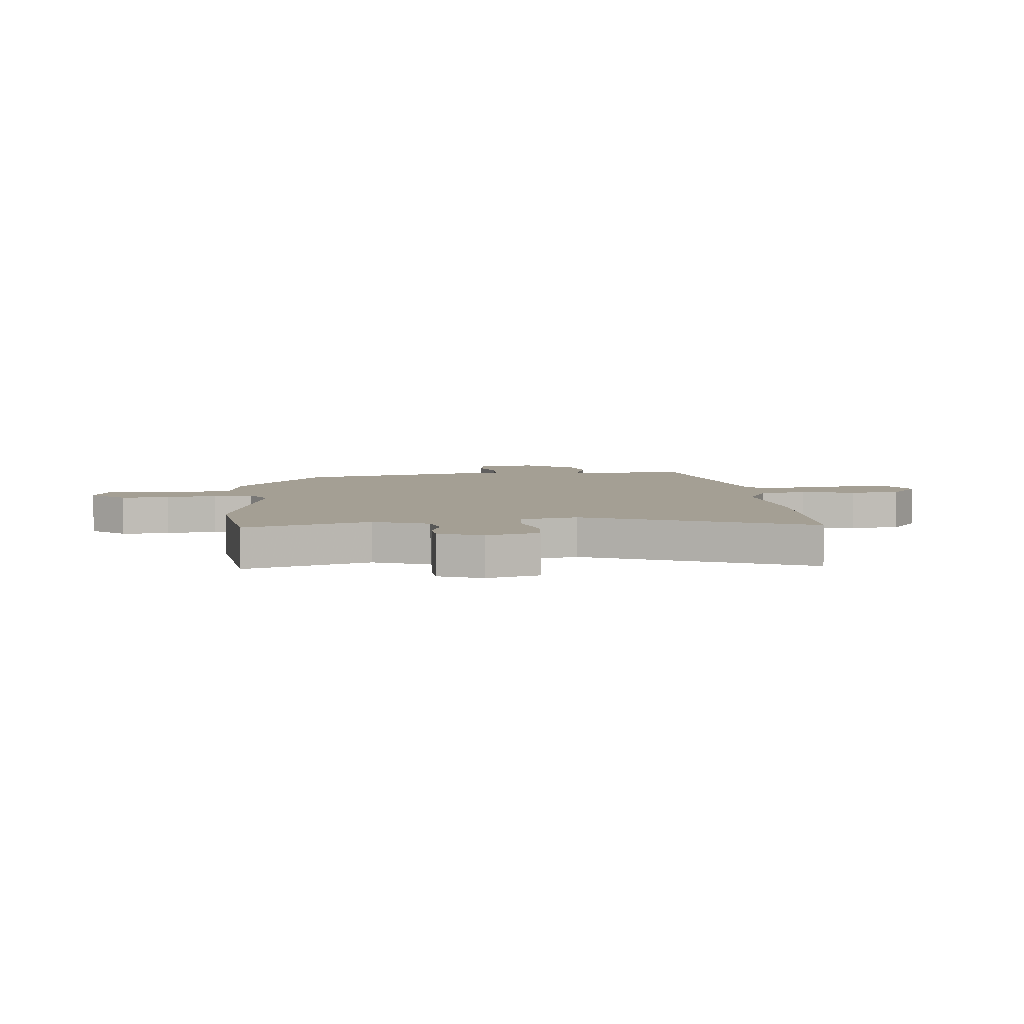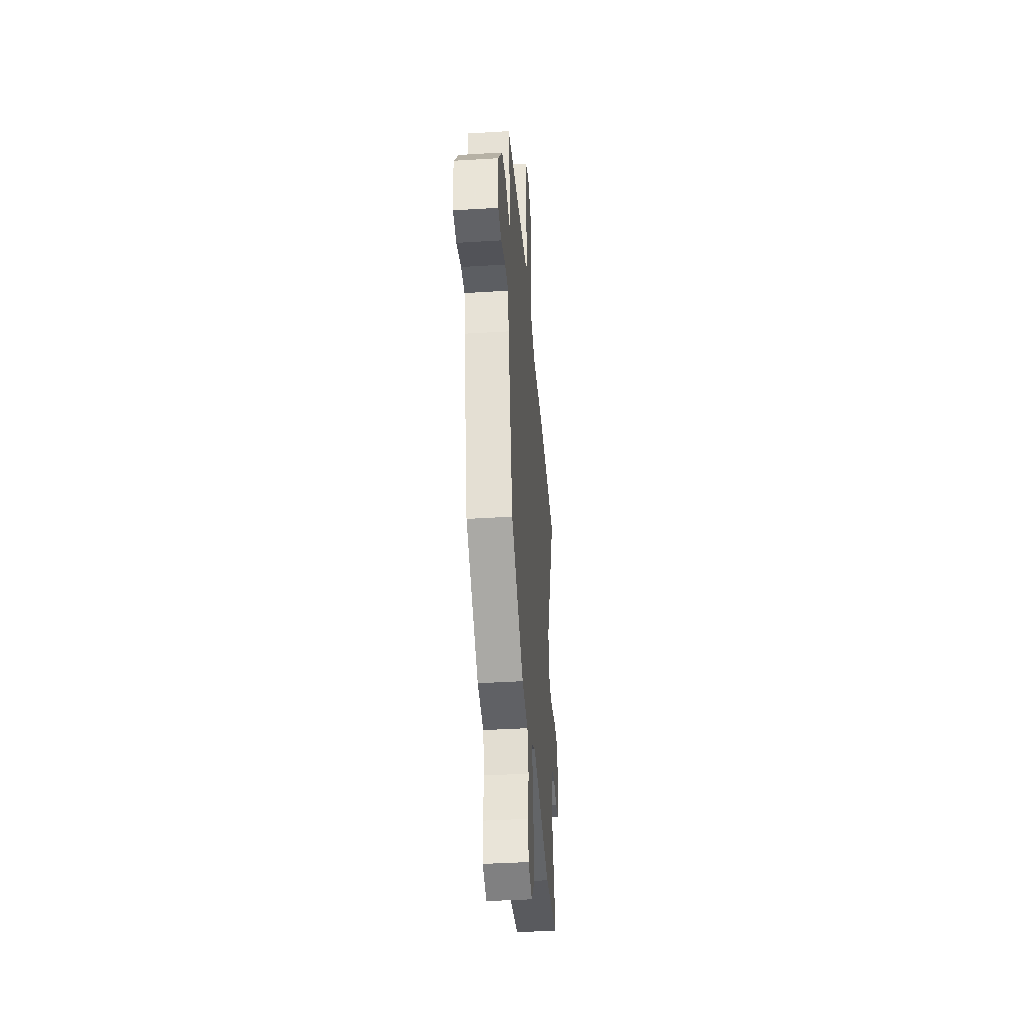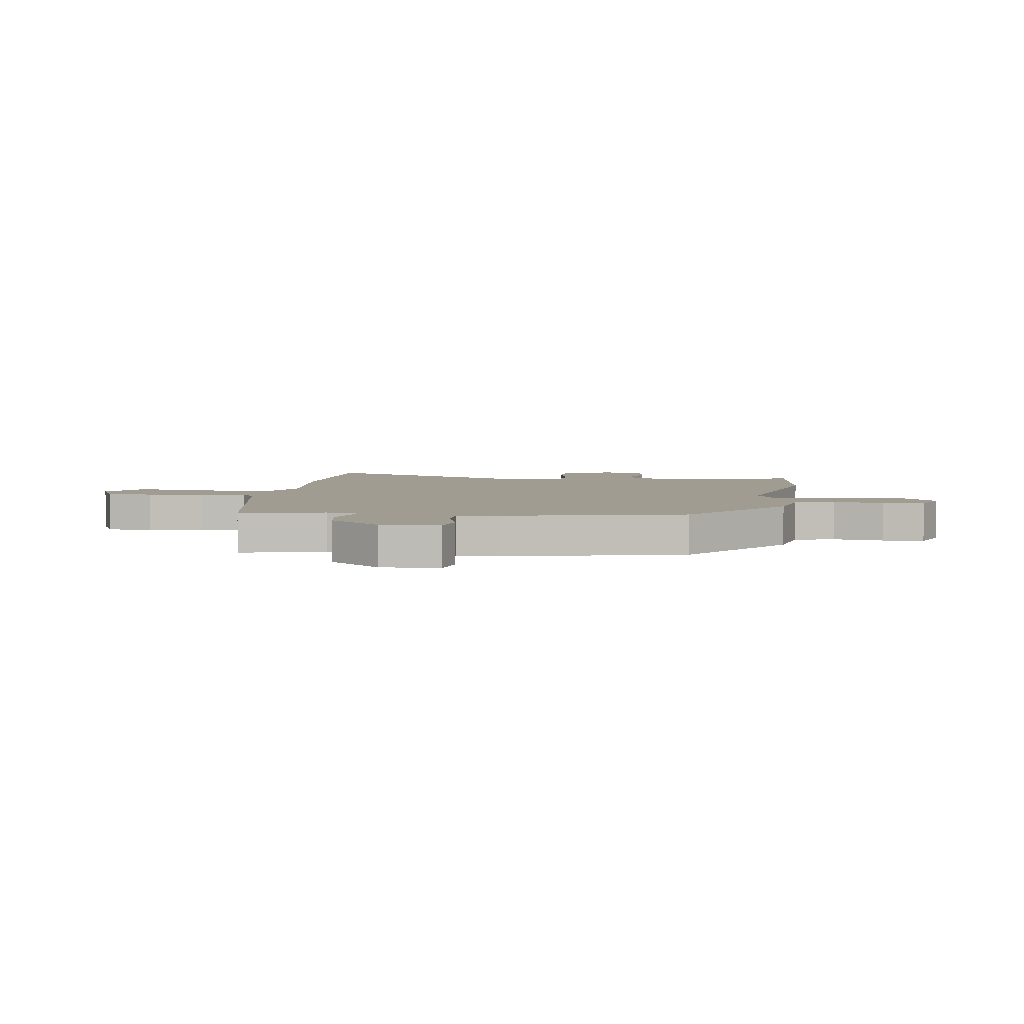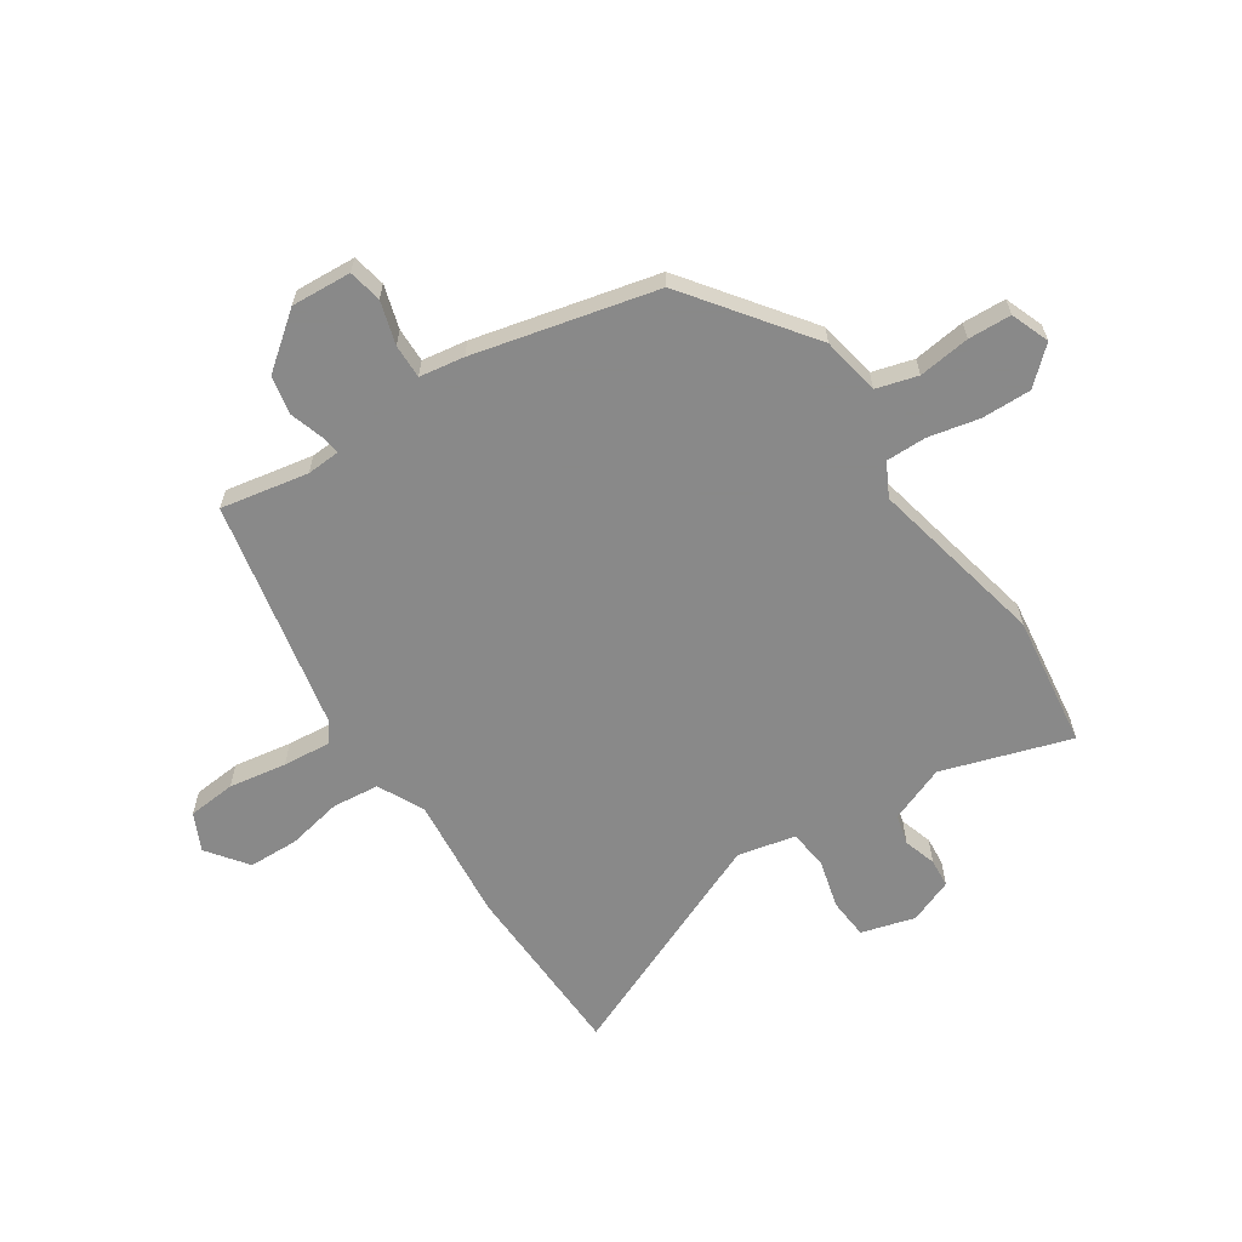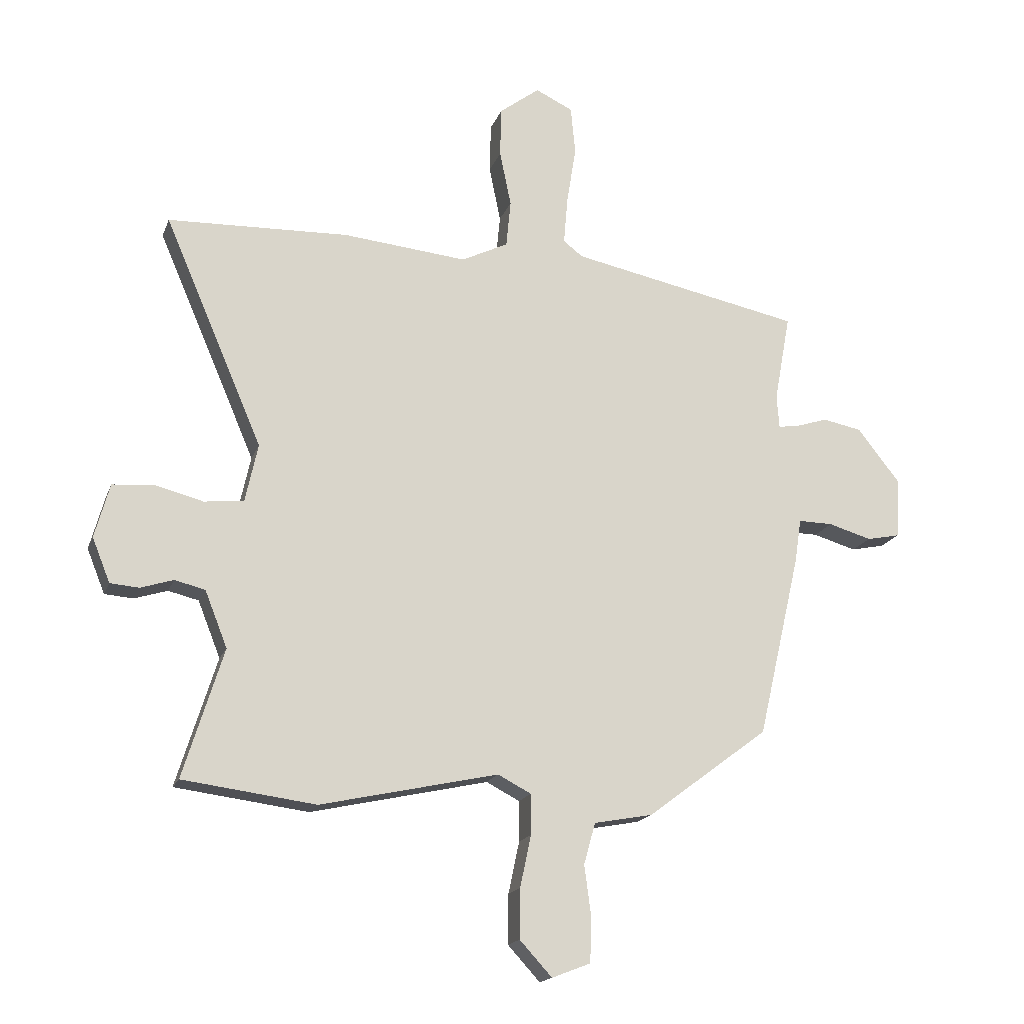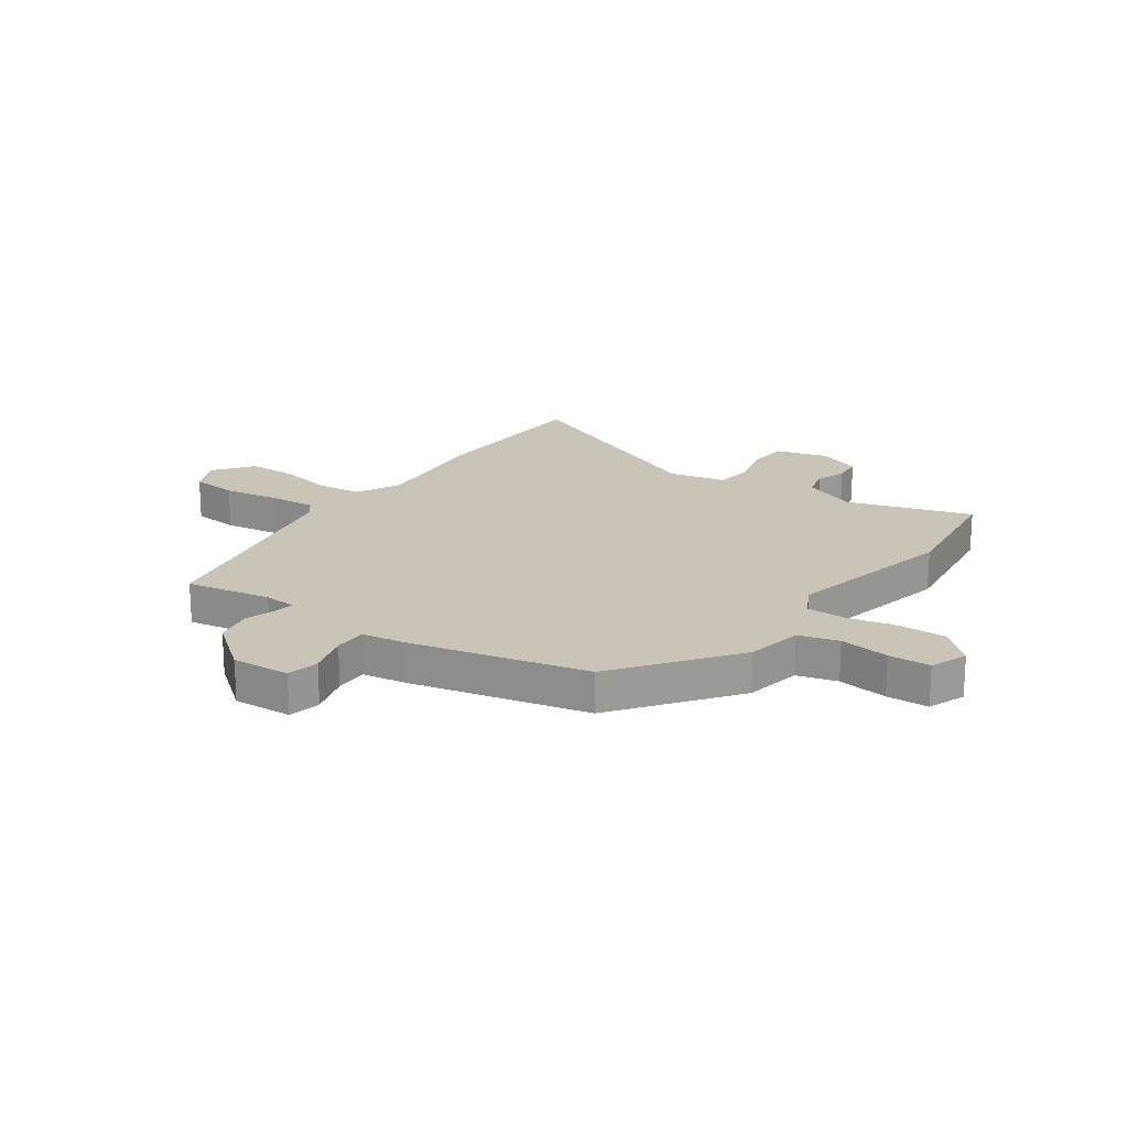
<metadata>
{"format":"obj","ext":"obj","renderer":"f3d","projection":"perspective","resolution":1024,"background":"white","views":[{"elev":5.6,"azim":-95.8,"up":"+Y"},{"elev":-39.1,"azim":94.4,"up":"+Z"},{"elev":4.5,"azim":98.3,"up":"+Y"},{"elev":-63.0,"azim":123.2,"up":"+Y"},{"elev":-17.4,"azim":-16.4,"up":"+Z"},{"elev":20.0,"azim":125.2,"up":"+Y"}]}
</metadata>
<code>
v -0.644 0.07 0.495
v -0.328 0.07 0.506
v -0.112 0.07 0.485
v -0.031 0.07 0.525
v -0.023 0.07 0.607
v -0.043 0.07 0.704
v -0.041 0.07 0.791
v 0.029 0.07 0.844
v 0.094 0.07 0.813
v 0.102 0.07 0.729
v 0.086 0.07 0.628
v 0.079 0.07 0.545
v 0.113 0.07 0.519
v 0.516 0.07 0.437
v 0.488 0.07 0.284
v 0.492 0.07 0.226
v 0.527 0.07 0.231
v 0.583 0.07 0.249
v 0.651 0.07 0.236
v 0.725 0.07 0.142
v 0.719 0.07 0.037
v 0.661 0.07 0.025
v 0.586 0.07 0.047
v 0.526 0.07 0.048
v 0.514 0.07 -0.03
v 0.44 0.07 -0.348
v 0.229 0.07 -0.506
v 0.127 0.07 -0.525
v 0.107 0.07 -0.597
v 0.119 0.07 -0.687
v 0.116 0.07 -0.762
v 0.049 0.07 -0.788
v -0.007 0.07 -0.727
v -0.006 0.07 -0.641
v 0.013 0.07 -0.551
v 0.013 0.07 -0.481
v -0.045 0.07 -0.451
v -0.354 0.07 -0.519
v -0.585 0.07 -0.489
v -0.515 0.07 -0.265
v -0.554 0.07 -0.167
v -0.607 0.07 -0.154
v -0.664 0.07 -0.172
v -0.714 0.07 -0.168
v -0.745 0.07 -0.091
v -0.719 0.07 0.003
v -0.648 0.07 0.009
v -0.563 0.07 -0.013
v -0.494 0.07 -0.005
v -0.472 0.07 0.096
v -0.644 0 0.495
v -0.328 0 0.506
v -0.112 0 0.485
v -0.031 0 0.525
v -0.023 0 0.607
v -0.043 0 0.704
v -0.041 0 0.791
v 0.029 0 0.844
v 0.094 0 0.813
v 0.102 0 0.729
v 0.086 0 0.628
v 0.079 0 0.545
v 0.113 0 0.519
v 0.516 0 0.437
v 0.488 0 0.284
v 0.492 0 0.226
v 0.527 0 0.231
v 0.583 0 0.249
v 0.651 0 0.236
v 0.725 0 0.142
v 0.719 0 0.037
v 0.661 0 0.025
v 0.586 0 0.047
v 0.526 0 0.048
v 0.514 0 -0.03
v 0.44 0 -0.348
v 0.229 0 -0.506
v 0.127 0 -0.525
v 0.107 0 -0.597
v 0.119 0 -0.687
v 0.116 0 -0.762
v 0.049 0 -0.788
v -0.007 0 -0.727
v -0.006 0 -0.641
v 0.013 0 -0.551
v 0.013 0 -0.481
v -0.045 0 -0.451
v -0.354 0 -0.519
v -0.585 0 -0.489
v -0.515 0 -0.265
v -0.554 0 -0.167
v -0.607 0 -0.154
v -0.664 0 -0.172
v -0.714 0 -0.168
v -0.745 0 -0.091
v -0.719 0 0.003
v -0.648 0 0.009
v -0.563 0 -0.013
v -0.494 0 -0.005
v -0.472 0 0.096
f 46 47 48
f 45 46 48
f 44 45 48
f 43 44 48
f 42 43 48
f 41 42 48 49
f 40 41 49
f 37 38 39 40
f 37 40 49 50
f 33 34 35
f 32 33 35
f 31 32 35
f 30 31 35
f 29 30 35
f 28 29 35 36
f 1 2 3
f 50 1 3
f 37 50 3
f 36 37 3
f 28 36 3
f 27 28 3
f 26 27 3
f 25 26 3
f 24 25 3
f 21 22 23
f 20 21 23
f 19 20 23
f 18 19 23
f 17 18 23
f 13 14 15
f 13 15 16
f 12 13 16
f 9 10 11
f 8 9 11
f 7 8 11
f 6 7 11
f 5 6 11
f 4 5 11 12
f 3 4 12 16
f 16 17 23 24
f 3 16 24
f 98 97 96
f 98 96 95
f 98 95 94
f 98 94 93
f 98 93 92
f 99 98 92 91
f 99 91 90
f 90 89 88 87
f 100 99 90 87
f 85 84 83
f 85 83 82
f 85 82 81
f 85 81 80
f 85 80 79
f 86 85 79 78
f 53 52 51
f 53 51 100
f 53 100 87
f 53 87 86
f 53 86 78
f 53 78 77
f 53 77 76
f 53 76 75
f 53 75 74
f 73 72 71
f 73 71 70
f 73 70 69
f 73 69 68
f 73 68 67
f 65 64 63
f 66 65 63
f 66 63 62
f 61 60 59
f 61 59 58
f 61 58 57
f 61 57 56
f 61 56 55
f 62 61 55 54
f 66 62 54 53
f 74 73 67 66
f 74 66 53
f 1 51 52 2
f 2 52 53 3
f 3 53 54 4
f 4 54 55 5
f 5 55 56 6
f 6 56 57 7
f 7 57 58 8
f 8 58 59 9
f 9 59 60 10
f 10 60 61 11
f 11 61 62 12
f 12 62 63 13
f 13 63 64 14
f 14 64 65 15
f 15 65 66 16
f 16 66 67 17
f 17 67 68 18
f 18 68 69 19
f 19 69 70 20
f 20 70 71 21
f 21 71 72 22
f 22 72 73 23
f 23 73 74 24
f 24 74 75 25
f 25 75 76 26
f 26 76 77 27
f 27 77 78 28
f 28 78 79 29
f 29 79 80 30
f 30 80 81 31
f 31 81 82 32
f 32 82 83 33
f 33 83 84 34
f 34 84 85 35
f 35 85 86 36
f 36 86 87 37
f 37 87 88 38
f 38 88 89 39
f 39 89 90 40
f 40 90 91 41
f 41 91 92 42
f 42 92 93 43
f 43 93 94 44
f 44 94 95 45
f 45 95 96 46
f 46 96 97 47
f 47 97 98 48
f 48 98 99 49
f 49 99 100 50
f 50 100 51 1

</code>
